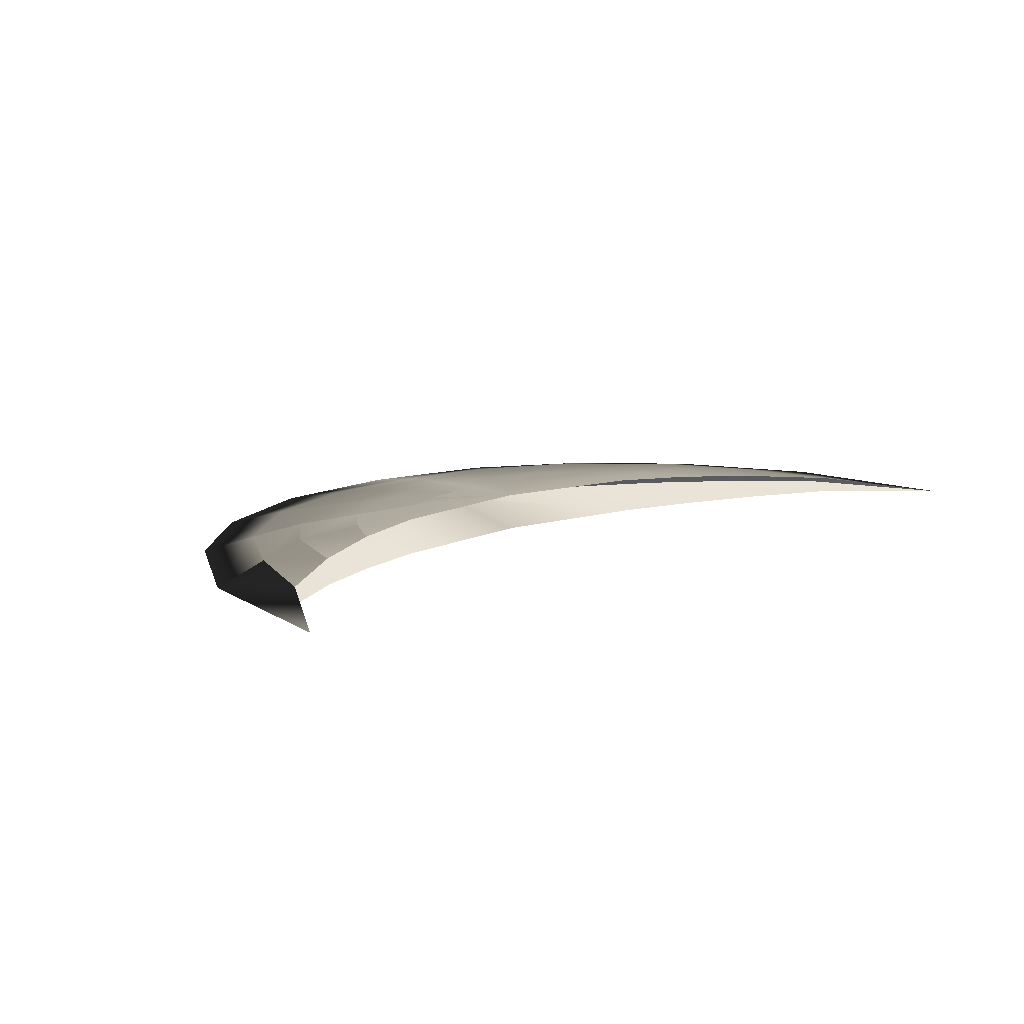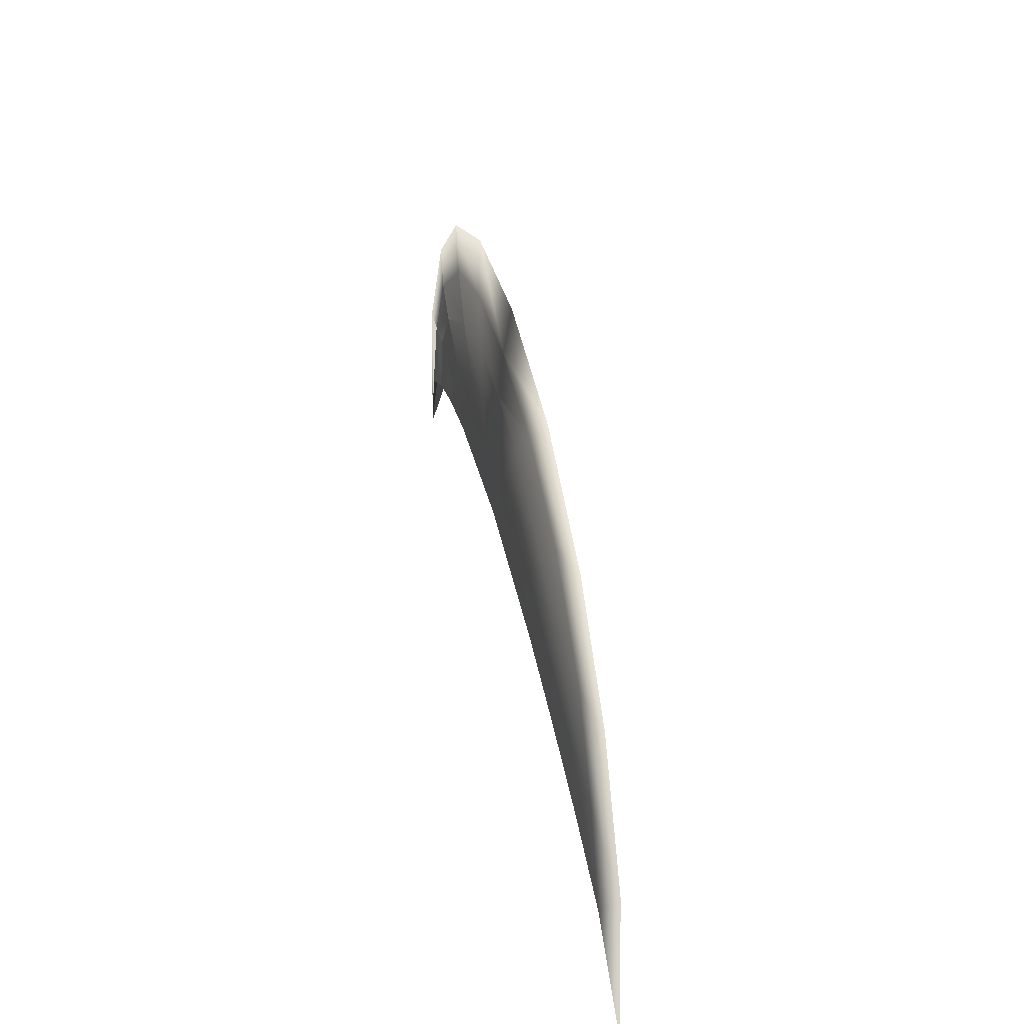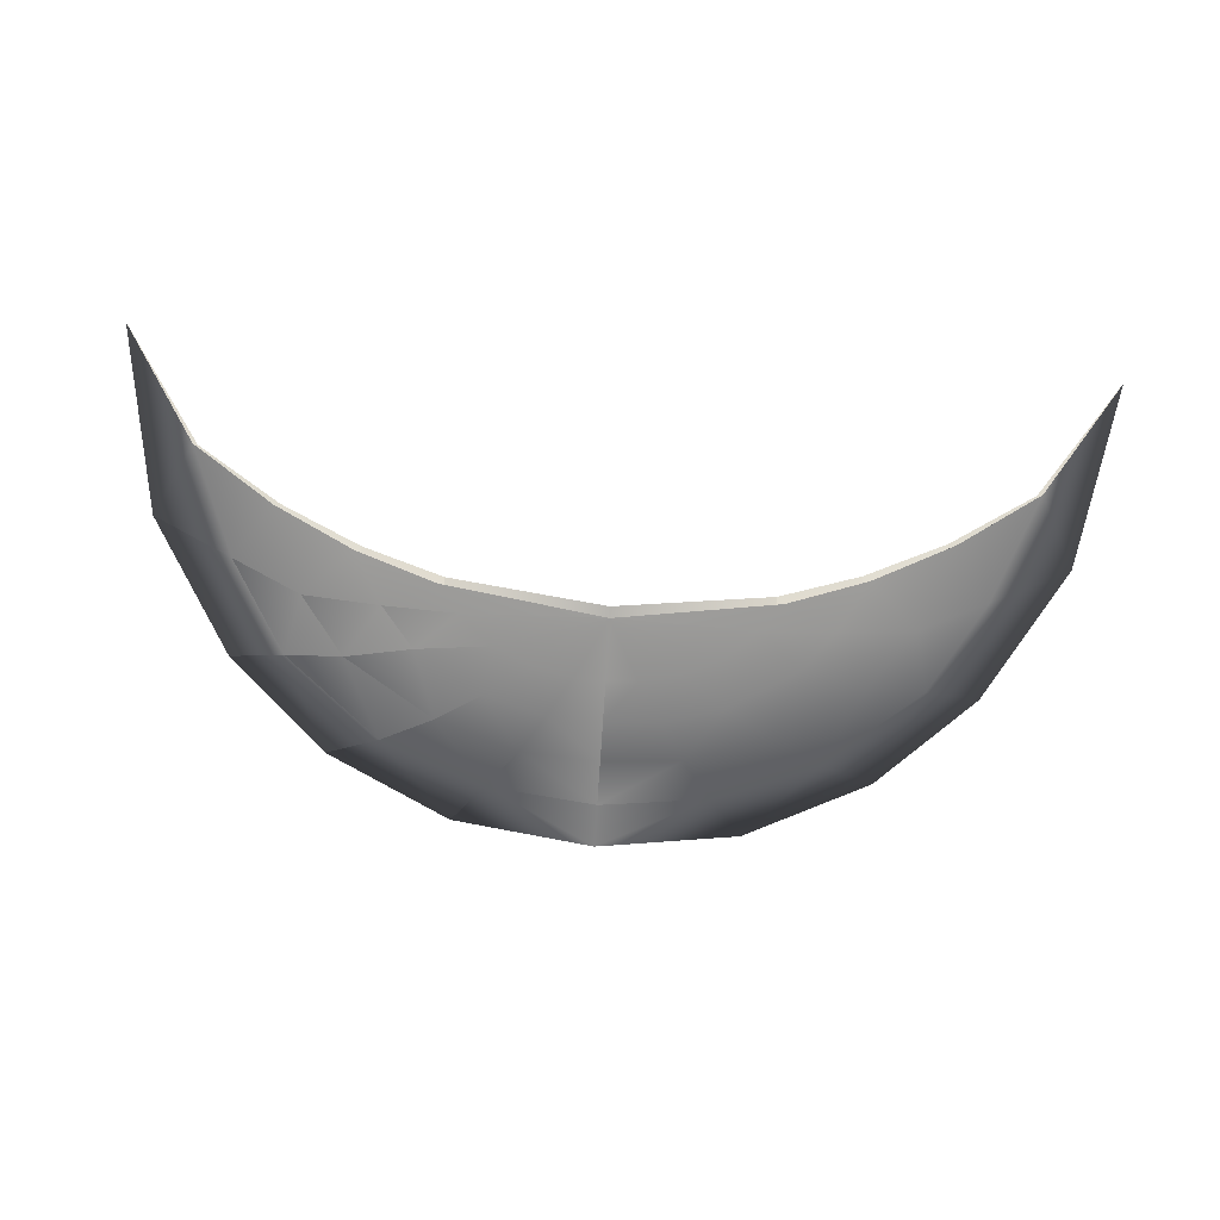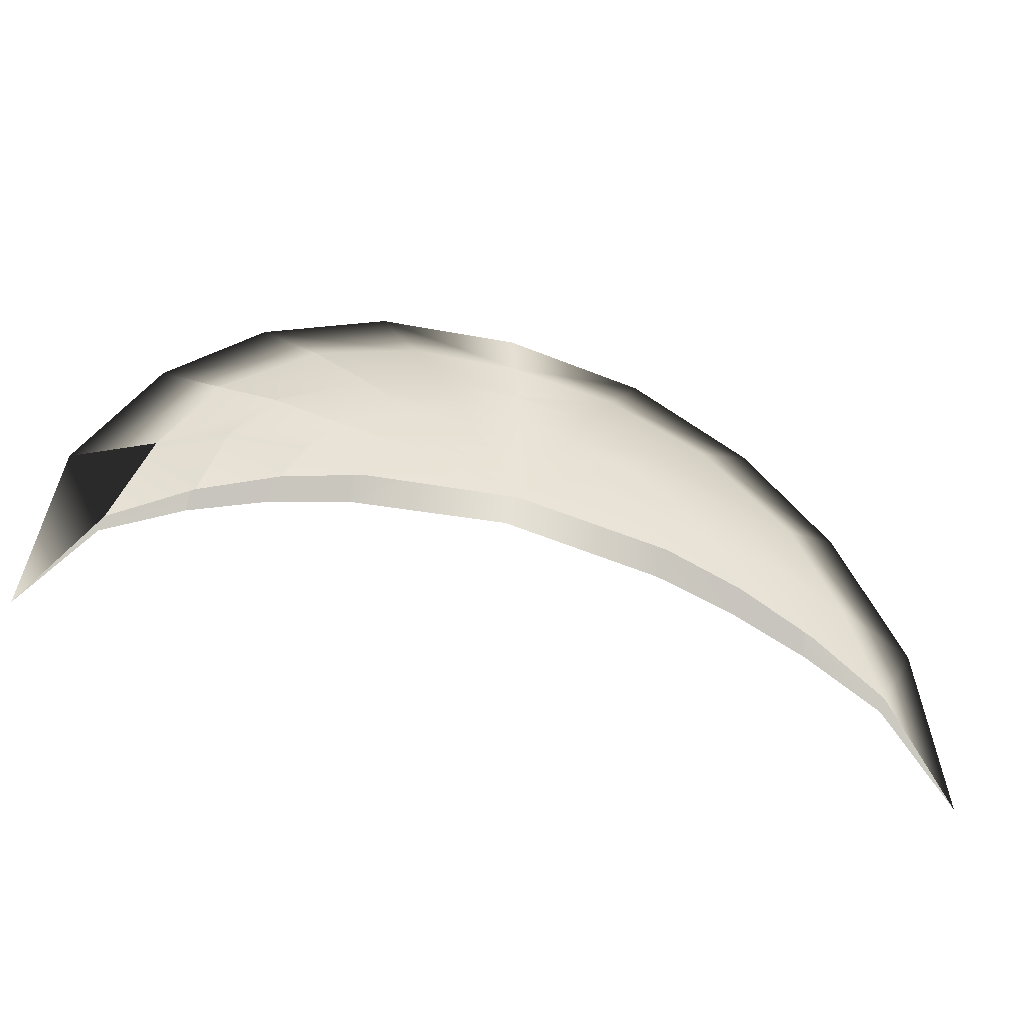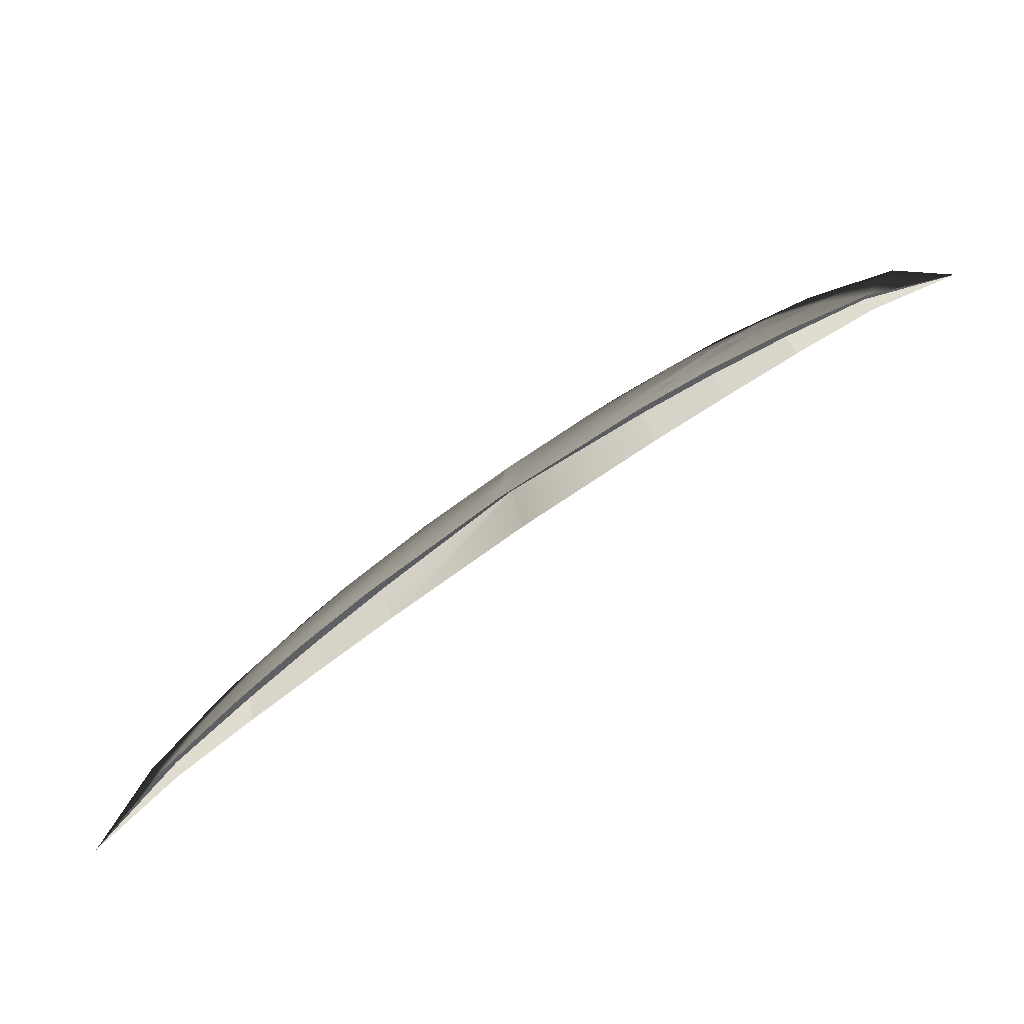
<metadata>
{"format":"obj","ext":"obj","renderer":"f3d","projection":"perspective","resolution":1024,"background":"white","views":[{"elev":12.3,"azim":-41.7,"up":"+Z"},{"elev":42.1,"azim":77.5,"up":"+Y"},{"elev":-70.4,"azim":-3.6,"up":"+Z"},{"elev":-42.8,"azim":-20.0,"up":"+Y"},{"elev":-78.0,"azim":-145.4,"up":"+Y"}]}
</metadata>
<code>
g 001
v 5.98e-05 0.04006 0.0194
v 5.98e-05 -0.02697 0.02036
v 0.03389 0.03857 0.0194
v 0.05936 0.08416 0.01806
v 5.98e-05 0.08679 0.01806
v 0.1258 0.06423 0.01806
v 0.0737 0.02937 0.0194
v 5.98e-05 -0.02697 0.02036
v 0.1983 0.01826 0.01806
v 0.118 0.009452 0.0194
v 5.98e-05 -0.02697 0.02036
v 0.2319 -0.02705 0.01806
v 0.1531 -0.02385 0.0194
v 5.98e-05 -0.02697 0.02036
v 0.171 -0.04854 0.01919
v 5.98e-05 -0.02697 0.02036
v 0.2569 -0.07714 0.01705
v 0.08542 0.1268 0.01471
v 5.98e-05 0.1325 0.01471
v 0.1744 0.09591 0.01471
v 0.2699 0.03227 0.01471
v 0.3139 -0.03227 0.01471
v 0.3399 -0.1185 0.01322
v 0.2311 0.1249 0.008878
v 0.1188 0.1709 0.008878
v 5.98e-05 0.1851 0.008878
v 5.98e-05 0.1325 0.01471
v 0.331 0.03633 0.008878
v 0.3848 -0.0652 0.008878
v 0.422 -0.1764 0.008049
v 0.288 0.147 -2.562e-08
v 0.1545 0.216 -2.731e-08
v 5.98e-05 0.1851 0.008878
v 5.98e-05 0.2379 -2.787e-08
v 0.3889 0.04483 -2.281e-08
v 0.4657 -0.1023 -1.925e-08
v 0.4902 -0.2985 -4.721e-05
v 0.2311 0.1249 -0.008878
v 0.1188 0.1709 -0.008878
v 5.98e-05 0.2379 -2.787e-08
v 5.127e-05 0.1851 -0.008878
v 0.331 0.03633 -0.008878
v 0.3848 -0.0652 -0.008878
v 0.4242 -0.1821 -0.008013
v 0.1744 0.09591 -0.01471
v 0.08542 0.1268 -0.01471
v 5.127e-05 0.1851 -0.008878
v 5.98e-05 0.1325 -0.01471
v 0.2699 0.03227 -0.01471
v 0.3139 -0.03227 -0.01471
v 0.3429 -0.1254 -0.01312
v 0.05936 0.08416 -0.01806
v 5.98e-05 0.08679 -0.01806
v 0.1258 0.06423 -0.01806
v 0.1983 0.01826 -0.01806
v 0.2319 -0.02705 -0.01806
v 0.2601 -0.08351 -0.01692
v 0.03389 0.03857 -0.0194
v 5.98e-05 0.04006 -0.0194
v 0.0737 0.02937 -0.0194
v 0.118 0.009452 -0.0194
v 0.1531 -0.02385 -0.0194
v 0.1753 -0.05439 -0.01915
v 5.98e-05 -0.02873 -0.02039
v 5.98e-05 -0.02873 -0.02039
v 5.98e-05 -0.02873 -0.02039
v 5.98e-05 -0.02873 -0.02039
v 5.98e-05 -0.02873 -0.02039
v -0.03377 0.03857 -0.0194
v 5.98e-05 0.08679 -0.01806
v -0.05924 0.08416 -0.01806
v 5.98e-05 0.1325 -0.01471
v -0.0853 0.1268 -0.01471
v -0.1187 0.1709 -0.008878
v -0.1257 0.06423 -0.01806
v -0.1743 0.09591 -0.01471
v -0.1187 0.1709 -0.008878
v -0.231 0.1249 -0.008878
v -0.07358 0.02937 -0.0194
v -0.1179 0.009452 -0.0194
v -0.1981 0.01826 -0.01806
v -0.1743 0.09591 -0.01471
v -0.2697 0.03227 -0.01471
v -0.1544 0.216 -2.731e-08
v -0.231 0.1249 -0.008878
v -0.1544 0.216 -2.731e-08
v -0.2879 0.147 -2.562e-08
v -0.2879 0.147 -2.562e-08
v -0.1187 0.1709 0.008878
v -0.231 0.1249 0.008878
v -0.0853 0.1268 0.01471
v -0.1743 0.09591 0.01471
v -0.05924 0.08416 0.01806
v -0.03377 0.03857 0.0194
v -0.1257 0.06423 0.01806
v -0.03377 0.03857 0.0194
v -0.07358 0.02937 0.0194
v -0.1981 0.01826 0.01806
v -0.1179 0.009452 0.0194
v -0.2697 0.03227 0.01471
v -0.1743 0.09591 0.01471
v -0.07358 0.02937 0.0194
v -0.1179 0.009452 0.0194
v -0.1529 -0.02385 0.0194
v -0.2318 -0.02705 0.01806
v -0.1981 0.01826 0.01806
v -0.1709 -0.04854 0.01919
v -0.2568 -0.07714 0.01705
v -0.3137 -0.03227 0.01471
v -0.2697 0.03227 0.01471
v -0.2318 -0.02705 0.01806
v -0.2568 -0.07714 0.01705
v -0.2318 -0.02705 0.01806
v -0.3398 -0.1185 0.01322
v -0.3846 -0.0652 0.008878
v -0.3309 0.03633 0.008878
v -0.3137 -0.03227 0.01471
v -0.3398 -0.1185 0.01322
v -0.3137 -0.03227 0.01471
v -0.4219 -0.1764 0.008049
v -0.4656 -0.1023 -1.925e-08
v -0.3888 0.04483 -2.281e-08
v -0.3846 -0.0652 0.008878
v -0.4219 -0.1764 0.008049
v -0.3846 -0.0652 0.008878
v -0.4901 -0.2985 -4.721e-05
v -0.3846 -0.0652 -0.008878
v -0.3309 0.03633 -0.008878
v -0.4656 -0.1023 -1.925e-08
v -0.424 -0.1821 -0.008013
v -0.4901 -0.2985 -4.721e-05
v -0.3428 -0.1254 -0.01312
v -0.3137 -0.03227 -0.01471
v -0.2697 0.03227 -0.01471
v -0.3846 -0.0652 -0.008878
v -0.2599 -0.08351 -0.01692
v -0.2318 -0.02705 -0.01806
v -0.1981 0.01826 -0.01806
v -0.3137 -0.03227 -0.01471
v -0.1751 -0.05439 -0.01915
v -0.1529 -0.02385 -0.0194
v -0.2318 -0.02705 -0.01806
v 5.98e-05 0.08629 6.151e-05
v 0.171 -0.04854 0.01919
v 5.98e-05 -0.02697 0.02036
v 5.98e-05 0.08629 6.151e-05
v 0.1731 0.02644 4.8e-05
v 0.2569 -0.07714 0.01705
v 0.171 -0.04854 0.01919
v 0.2585 -0.01836 5.939e-05
v 0.3399 -0.1185 0.01322
v 0.2569 -0.07714 0.01705
v 0.3414 -0.07594 5.999e-05
v 0.3414 -0.07594 5.999e-05
v 0.422 -0.1764 0.008049
v 0.3399 -0.1185 0.01322
v 0.4231 -0.1492 6.037e-05
v 0.4902 -0.2985 -4.721e-05
v 5.98e-05 0.08629 6.151e-05
v 0.1753 -0.05439 -0.01915
v 0.1731 0.02644 4.8e-05
v 5.98e-05 0.08629 6.151e-05
v 5.98e-05 -0.02873 -0.02039
v 0.2601 -0.08351 -0.01692
v 0.1731 0.02644 4.8e-05
v 0.2585 -0.01836 5.939e-05
v 0.3429 -0.1254 -0.01312
v 0.3414 -0.07594 5.999e-05
v 0.3414 -0.07594 5.999e-05
v 0.4242 -0.1821 -0.008013
v 0.4231 -0.1492 6.037e-05
v 0.3429 -0.1254 -0.01312
v 0.4902 -0.2985 -4.721e-05
v -0.3309 0.03633 0.008878
v -0.231 0.1249 0.008878
v -0.2697 0.03227 0.01471
v -0.3888 0.04483 -2.281e-08
v -0.2879 0.147 -2.562e-08
v -0.3309 0.03633 0.008878
v -0.3309 0.03633 -0.008878
v -0.231 0.1249 -0.008878
v -0.3888 0.04483 -2.281e-08
v -0.2697 0.03227 -0.01471
v -0.3309 0.03633 -0.008878
v -0.1544 0.216 -2.731e-08
v -0.1709 -0.04854 0.01919
v 5.98e-05 0.08629 6.151e-05
v 5.98e-05 -0.02697 0.02036
v 5.98e-05 0.08629 6.151e-05
v -0.173 0.02644 4.8e-05
v -0.2568 -0.07714 0.01705
v -0.173 0.02644 4.8e-05
v -0.1709 -0.04854 0.01919
v -0.2584 -0.01836 5.939e-05
v -0.3398 -0.1185 0.01322
v -0.2584 -0.01836 5.939e-05
v -0.2568 -0.07714 0.01705
v -0.3413 -0.07594 5.999e-05
v -0.4219 -0.1764 0.008049
v -0.3413 -0.07594 5.999e-05
v -0.3398 -0.1185 0.01322
v -0.423 -0.1492 6.037e-05
v -0.4901 -0.2985 -4.721e-05
v -0.1751 -0.05439 -0.01915
v 5.98e-05 0.08629 6.151e-05
v -0.173 0.02644 4.8e-05
v 5.98e-05 0.08629 6.151e-05
v 5.98e-05 -0.02873 -0.02039
v -0.2599 -0.08351 -0.01692
v -0.2584 -0.01836 5.939e-05
v -0.1751 -0.05439 -0.01915
v -0.3428 -0.1254 -0.01312
v -0.3413 -0.07594 5.999e-05
v -0.424 -0.1821 -0.008013
v -0.3413 -0.07594 5.999e-05
v -0.423 -0.1492 6.037e-05
v -0.3428 -0.1254 -0.01312
v -0.4901 -0.2985 -4.721e-05
g 001_0
f 3 2 1
f 3 1 4
f 5 4 1
f 4 6 3
f 7 3 6
f 7 8 3
f 6 9 7
f 10 7 9
f 10 11 7
f 9 12 10
f 13 10 12
f 13 14 10
f 13 12 15
f 13 15 16
f 17 15 12
f 4 5 18
f 19 18 5
f 18 20 4
f 6 4 20
f 20 21 6
f 9 6 21
f 21 22 9
f 12 9 22
f 12 22 17
f 23 17 22
f 20 18 24
f 25 24 18
f 26 25 19
f 18 27 25
f 24 28 20
f 21 20 28
f 28 29 21
f 22 21 29
f 22 29 23
f 30 23 29
f 24 25 31
f 32 31 25
f 25 33 32
f 34 32 33
f 31 35 24
f 28 24 35
f 35 36 28
f 29 28 36
f 29 36 30
f 37 30 36
f 31 32 38
f 39 38 32
f 32 40 39
f 41 39 40
f 38 42 31
f 35 31 42
f 42 43 35
f 36 35 43
f 37 36 44
f 43 44 36
f 38 39 45
f 46 45 39
f 39 47 46
f 48 46 47
f 45 49 38
f 42 38 49
f 49 50 42
f 43 42 50
f 50 51 43
f 44 43 51
f 46 48 52
f 53 52 48
f 52 54 46
f 45 46 54
f 54 55 45
f 49 45 55
f 55 56 49
f 50 49 56
f 56 57 50
f 51 50 57
f 52 53 58
f 59 58 53
f 58 60 52
f 54 52 60
f 60 61 54
f 55 54 61
f 61 62 55
f 56 55 62
f 62 63 56
f 57 56 63
f 58 59 64
f 60 58 65
f 61 60 66
f 62 61 67
f 63 62 68
f 59 69 64
f 59 70 69
f 71 69 70
f 70 72 71
f 73 71 72
f 72 47 73
f 74 73 47
f 71 73 75
f 76 75 73
f 73 77 76
f 78 76 77
f 69 71 79
f 75 79 71
f 69 79 65
f 79 75 80
f 79 80 66
f 81 80 75
f 75 82 81
f 83 81 82
f 41 40 74
f 84 74 40
f 77 86 85
f 87 85 86
f 86 89 88
f 90 88 89
f 89 91 90
f 91 89 27
f 26 27 89
f 92 90 91
f 91 93 92
f 93 91 5
f 5 1 93
f 94 93 1
f 2 94 1
f 19 5 91
f 95 92 93
f 93 96 95
f 97 95 96
f 95 97 98
f 99 98 97
f 98 100 95
f 101 95 100
f 8 102 94
f 11 103 97
f 14 104 103
f 104 105 103
f 106 103 105
f 104 107 105
f 107 104 16
f 108 105 107
f 110 106 109
f 111 109 106
f 113 112 109
f 114 109 112
f 116 110 115
f 117 115 110
f 119 118 115
f 120 115 118
f 122 116 121
f 123 121 116
f 125 124 121
f 126 121 124
f 128 122 127
f 129 127 122
f 127 121 130
f 131 130 121
f 130 132 127
f 133 127 132
f 134 128 133
f 135 133 128
f 132 136 133
f 137 133 136
f 138 134 137
f 139 137 134
f 136 140 137
f 141 137 140
f 80 138 141
f 142 141 138
f 80 141 67
f 141 140 68
f 145 144 143
f 147 146 144
f 149 148 147
f 150 147 148
f 152 151 150
f 153 150 151
f 156 155 154
f 157 154 155
f 157 155 158
f 161 160 159
f 163 162 160
f 160 165 164
f 166 164 165
f 164 166 167
f 168 167 166
f 171 170 169
f 172 169 170
f 170 171 173
f 175 101 174
f 176 174 101
f 178 175 177
f 179 177 175
f 181 178 180
f 182 180 178
f 82 181 183
f 184 183 181
f 34 33 185
f 89 185 33
f 188 187 186
f 190 186 189
f 193 192 191
f 194 191 192
f 197 196 195
f 198 195 196
f 201 200 199
f 202 199 200
f 199 202 203
f 206 205 204
f 208 204 207
f 210 206 209
f 211 209 206
f 209 212 210
f 213 210 212
f 216 215 214
f 217 214 215
f 216 214 218

</code>
